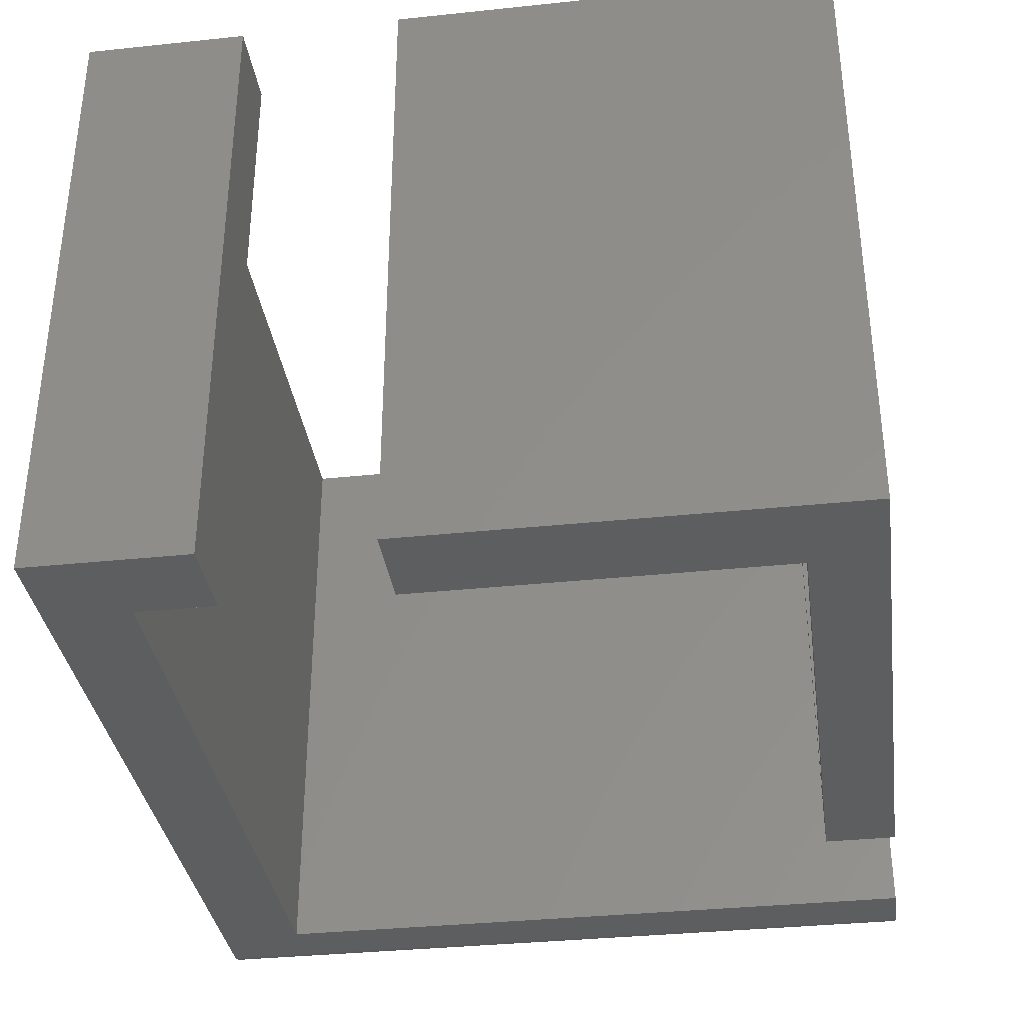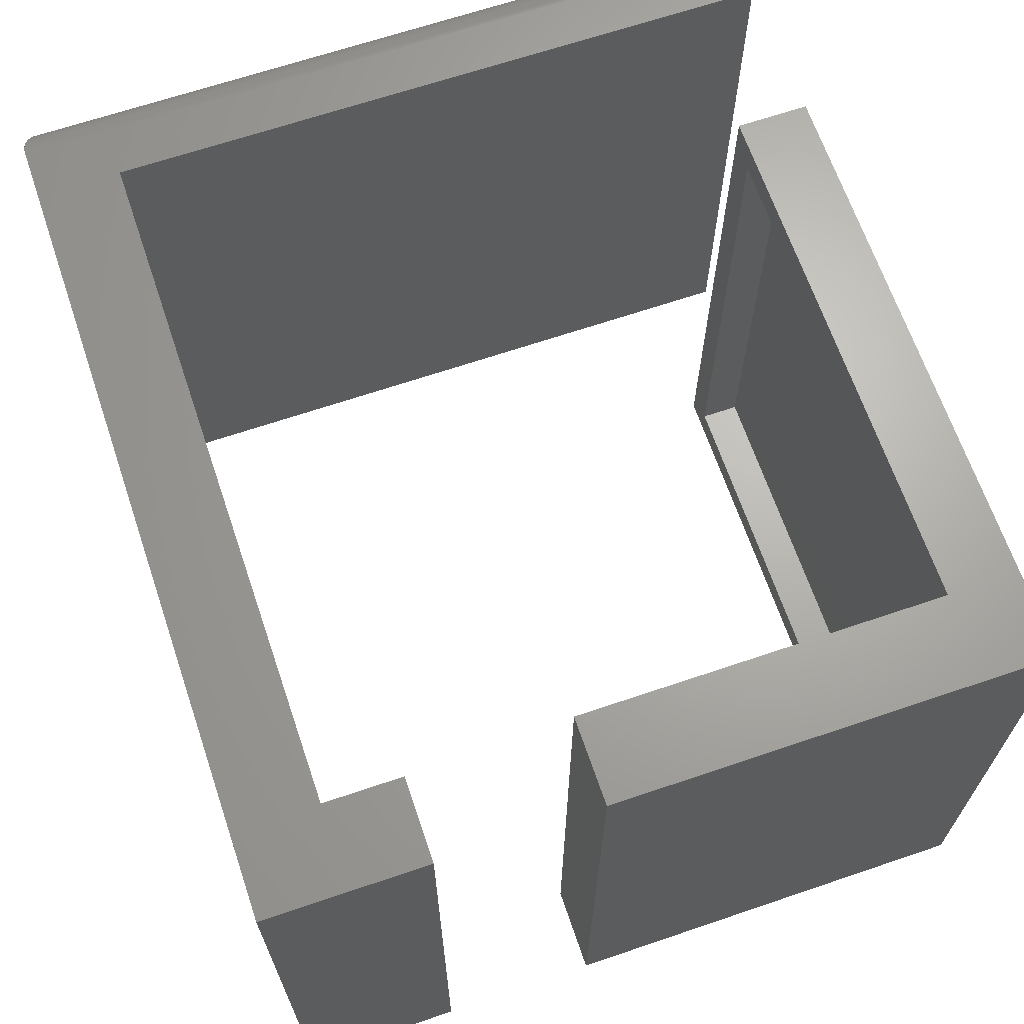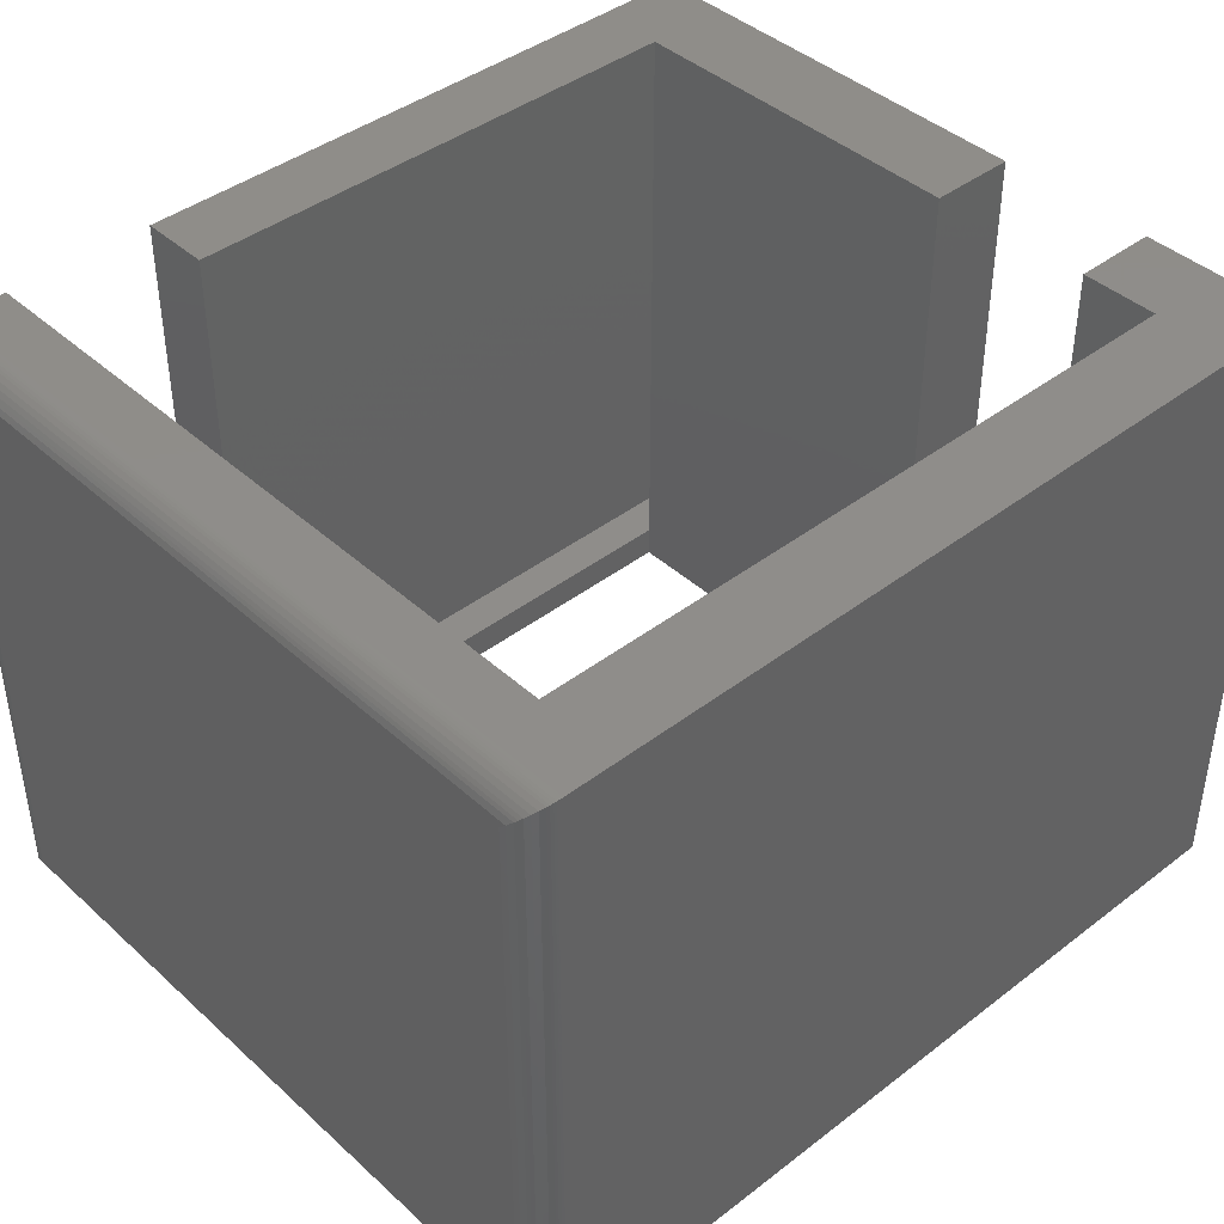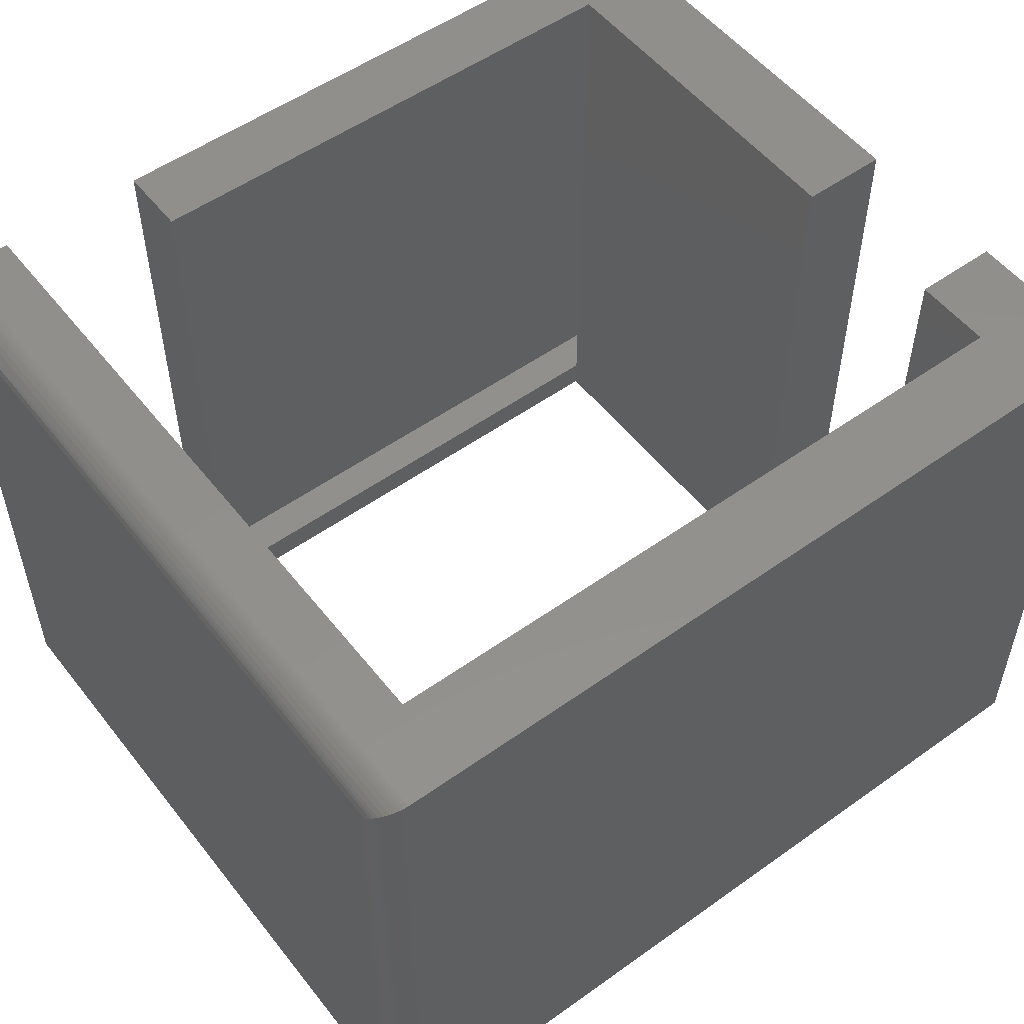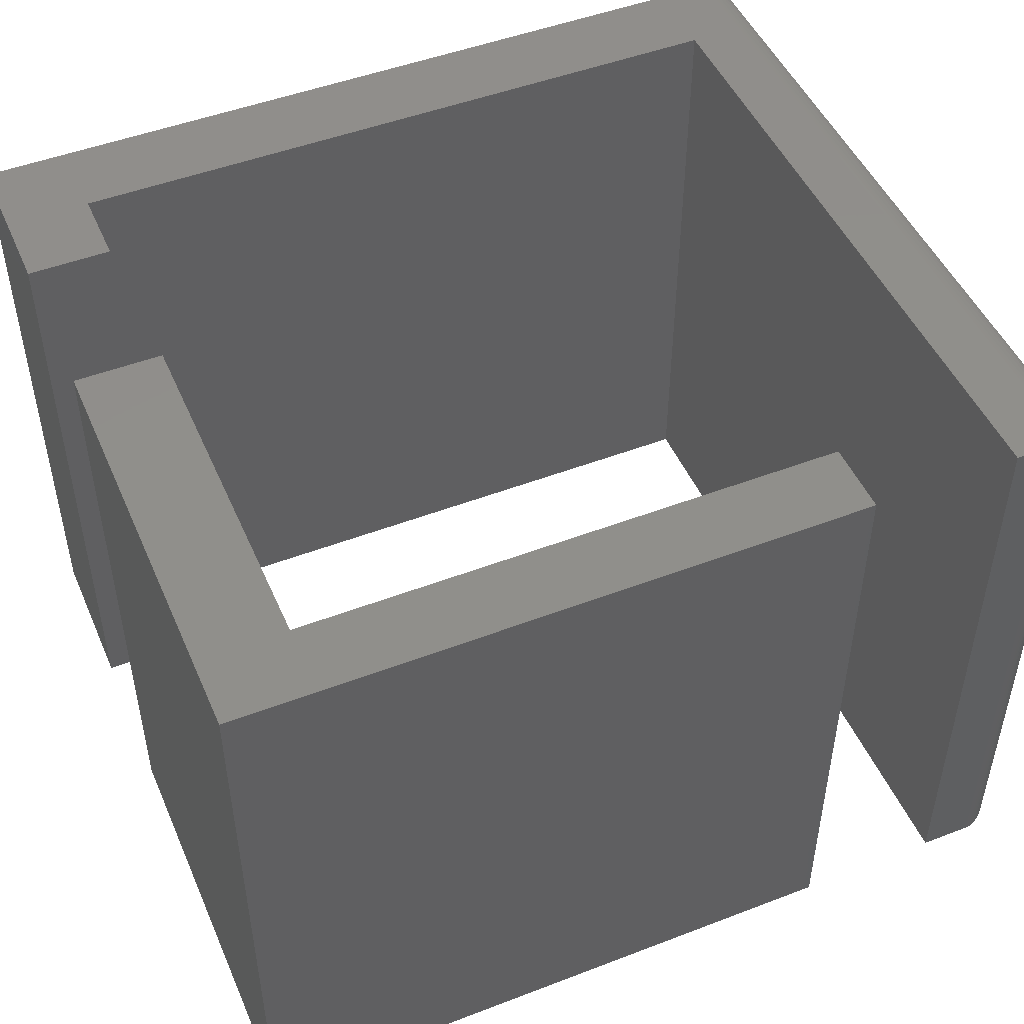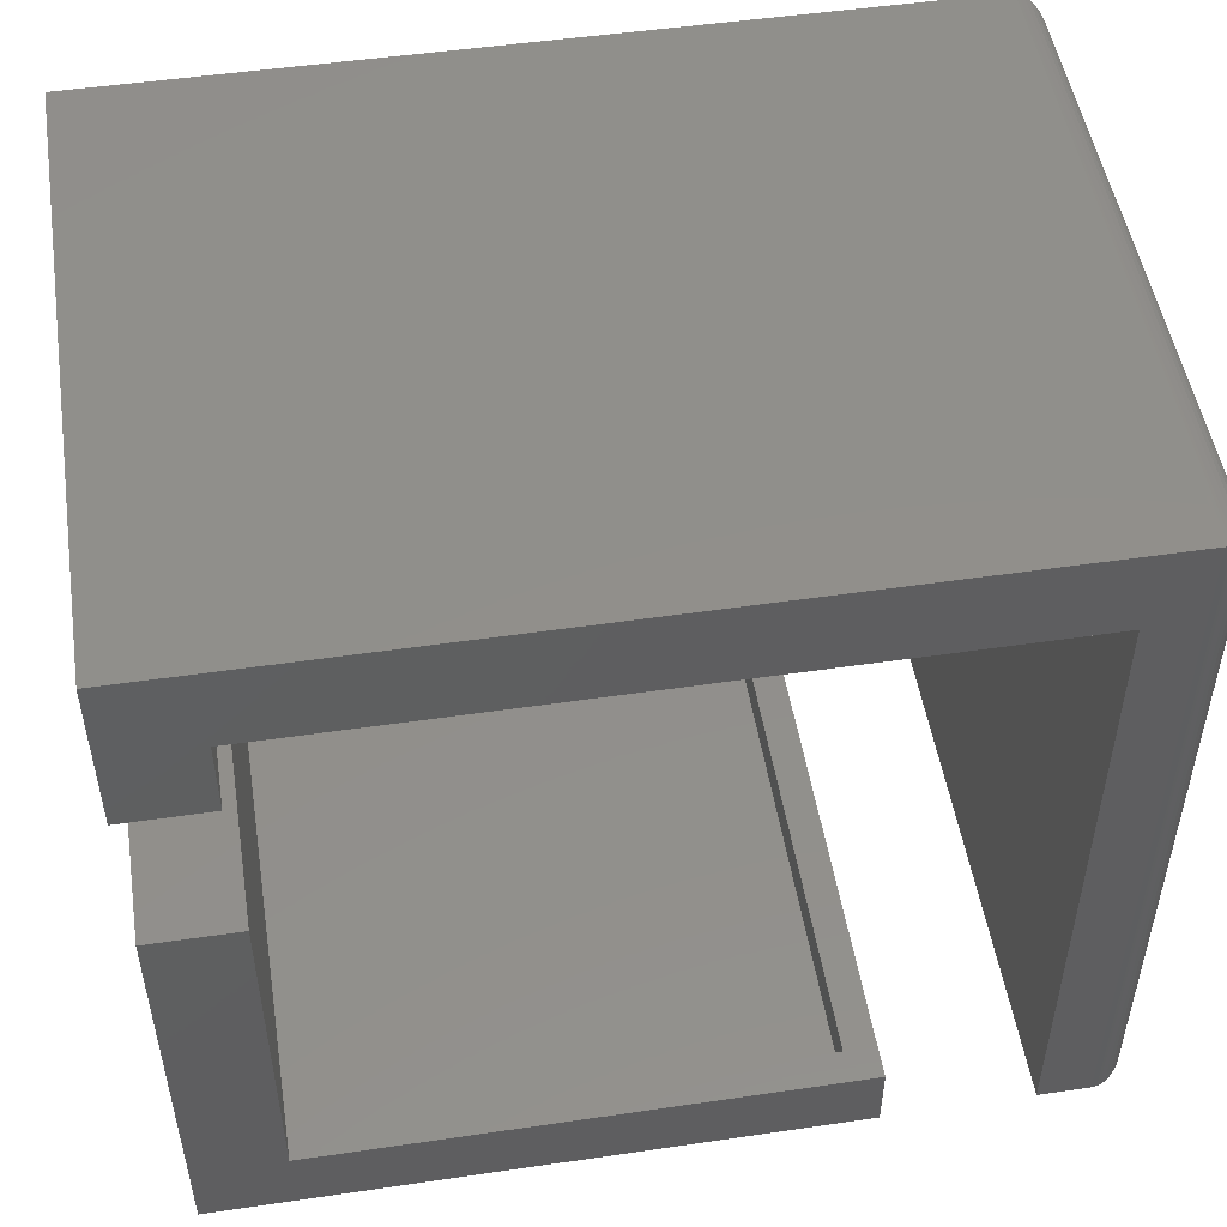
<metadata>
{"format":"stl","ext":"stl","renderer":"f3d","projection":"perspective","resolution":1024,"background":"white","views":[{"elev":-35.0,"azim":98.0,"up":"+Y"},{"elev":66.5,"azim":71.2,"up":"+Y"},{"elev":41.8,"azim":-42.7,"up":"+Y"},{"elev":53.4,"azim":-37.3,"up":"+Y"},{"elev":48.7,"azim":156.9,"up":"+Y"},{"elev":50.3,"azim":170.9,"up":"+Z"}]}
</metadata>
<code>
# stl→obj: 110 verts, 208 faces
v 0.7109 -0.01562 -0.6015
v 0.7109 -0.5781 -0.6015
v 0.6796 -0.01562 -0.6015
v 0.6796 -0.5781 -0.6015
v 0.6796 -0.6094 -0.6015
v 0.1562 -0.6094 -0.6015
v 0.1875 -0.5781 -0.6015
v 0.1562 0.01562 -0.6015
v 0.1875 -0.01562 -0.6015
v 0.6796 0.01562 -0.6015
v 0.6796 0.01562 -0.2451
v 0.6796 -0.6094 -0.2451
v 0.1875 -0.01562 -0.6406
v 0.1875 -0.5781 -0.6406
v 0.7344 -0.01562 -0.2763
v 0.7109 -0.01562 -0.2763
v 0.7344 -0.01562 -0.6406
v 0.7344 -0.5781 -0.6406
v 0.7109 -0.5781 -0.2763
v 0.7344 -0.5781 -0.2763
v 0.1562 0.01562 -0.6719
v 0.7656 0.01562 -0.6719
v 0.1562 -0.6094 -0.6719
v 0.7656 -0.6094 -0.6719
v 0.7656 0.01562 -0.2451
v 0.7656 -0.6094 -0.2451
v 0.01176 -0.6094 -0.6054
v 0.01176 0.01562 -0.6054
v 0.01176 -0.6094 -0.01118
v 0.01176 0.01562 -0.01118
v 0.01176 -0.6094 -0.6719
v 0.01176 0.01562 -0.6719
v 0.6836 -0.6094 -0.01118
v 0.6836 0.01562 -0.01118
v 0.6836 0.01562 -0.08742
v 0.6836 -0.6094 -0.08742
v 0.7656 0.01562 -0.08742
v 0.7656 -0.6094 -0.08742
v 0.7656 0.01562 0.07089
v 0.7656 -0.6094 0.07089
v -0.03906 0.01562 -0.6719
v -0.03906 -0.6094 -0.6719
v -0.03906 -0.6094 0.07089
v -0.03906 0.01562 0.07089
v -0.07031 -0.5781 0.03964
v -0.07031 -0.01562 0.03964
v -0.07031 -0.5781 -0.6406
v -0.07031 -0.01562 -0.6406
v -0.06966 -0.5845 0.04601
v -0.06966 -0.009252 0.04601
v -0.06765 -0.5908 0.05227
v -0.06765 -0.002999 0.05227
v -0.06608 -0.5938 0.05534
v -0.06608 8.096e-05 0.05534
v -0.06407 -0.5969 0.05837
v -0.06407 0.003109 0.05837
v -0.06066 -0.6007 0.06223
v -0.06066 0.006963 0.06223
v -0.05659 -0.604 0.06551
v -0.05659 0.01024 0.06551
v -0.05197 -0.6066 0.0681
v -0.05197 0.01283 0.0681
v -0.04958 -0.6076 0.06907
v -0.04958 0.0138 0.06907
v -0.04693 -0.6084 0.06988
v -0.04693 0.01462 0.06988
v -0.04439 -0.6089 0.07043
v -0.04168 -0.6093 0.07078
v -0.04168 0.01552 0.07078
v -0.04439 0.01517 0.07043
v -0.06966 -0.5845 -0.647
v -0.06765 -0.5908 -0.6533
v -0.06608 -0.5938 -0.6563
v -0.06407 -0.5969 -0.6594
v -0.06066 -0.6007 -0.6632
v -0.05659 -0.604 -0.6665
v -0.05197 -0.6066 -0.6691
v -0.04958 -0.6076 -0.6701
v -0.04693 -0.6084 -0.6709
v -0.04439 -0.6089 -0.6714
v -0.04168 -0.6093 -0.6718
v -0.06966 -0.009252 -0.647
v -0.04439 0.01517 -0.6714
v -0.04693 0.01462 -0.6709
v -0.04958 0.0138 -0.6701
v -0.05197 0.01283 -0.6691
v -0.05659 0.01024 -0.6665
v -0.06066 0.006963 -0.6632
v -0.06407 0.003109 -0.6594
v -0.06608 8.096e-05 -0.6563
v -0.06765 -0.002999 -0.6533
v -0.04168 0.01552 -0.6718
v -0.03906 -0.5781 0.03964
v 0.7344 -0.5781 0.03964
v 0.7148 -0.5781 0.02007
v -0.01949 -0.5781 0.02007
v -0.01949 -0.5781 -0.6054
v -0.01949 -0.5781 -0.6406
v -0.03906 -0.5781 -0.6406
v 0.7148 -0.5781 -0.05617
v 0.7344 -0.5781 -0.05617
v -0.03906 -0.01562 0.03964
v -0.03906 -0.01562 -0.6406
v -0.01949 -0.01562 -0.6406
v -0.01949 -0.01562 -0.6054
v -0.01949 -0.01562 0.02007
v 0.7148 -0.01562 0.02007
v 0.7148 -0.01562 -0.05617
v 0.7344 -0.01562 -0.05617
v 0.7344 -0.01562 0.03964
f 1 2 3
f 3 2 4
f 5 4 6
f 6 4 7
f 6 7 8
f 8 7 9
f 8 9 10
f 10 9 3
f 3 11 10
f 5 12 4
f 4 12 11
f 4 11 3
f 9 7 13
f 13 7 14
f 15 16 17
f 17 16 1
f 17 1 3
f 9 13 3
f 3 13 17
f 4 2 18
f 18 2 19
f 18 19 20
f 7 4 14
f 14 4 18
f 21 22 23
f 23 22 24
f 22 25 24
f 24 25 26
f 25 11 26
f 26 11 12
f 8 21 6
f 6 21 23
f 25 22 11
f 11 22 10
f 22 21 10
f 10 21 8
f 26 12 24
f 24 12 5
f 24 5 23
f 23 5 6
f 27 28 29
f 29 28 30
f 31 32 27
f 27 32 28
f 29 30 33
f 33 30 34
f 34 35 33
f 33 35 36
f 35 37 36
f 36 37 38
f 37 39 38
f 38 39 40
f 41 32 42
f 42 32 31
f 40 39 43
f 43 39 44
f 45 46 47
f 47 46 48
f 30 28 44
f 44 28 32
f 44 32 41
f 44 39 30
f 30 39 34
f 39 37 34
f 34 37 35
f 43 42 31
f 43 31 27
f 43 27 29
f 43 29 33
f 43 33 40
f 33 36 40
f 40 36 38
f 46 49 50
f 46 45 49
f 50 49 51
f 50 51 52
f 52 51 53
f 52 53 54
f 54 53 55
f 54 55 56
f 56 55 57
f 56 57 58
f 58 57 59
f 58 59 60
f 60 59 61
f 60 61 62
f 62 61 63
f 62 63 64
f 64 63 65
f 64 65 66
f 66 65 67
f 43 44 68
f 68 44 69
f 68 69 67
f 67 69 70
f 67 70 66
f 45 71 49
f 45 47 71
f 49 71 72
f 49 72 51
f 51 72 73
f 51 73 53
f 53 73 74
f 53 74 55
f 55 74 75
f 55 75 57
f 57 75 76
f 57 76 59
f 59 76 77
f 59 77 61
f 61 77 78
f 61 78 63
f 63 78 79
f 63 79 65
f 65 79 80
f 42 43 81
f 81 43 68
f 81 68 80
f 80 68 67
f 80 67 65
f 47 82 71
f 47 48 82
f 83 79 84
f 84 79 78
f 84 78 85
f 85 78 77
f 85 77 86
f 86 77 76
f 86 76 87
f 87 76 75
f 87 75 88
f 88 75 74
f 88 74 89
f 89 74 73
f 89 73 90
f 90 73 72
f 90 72 91
f 91 72 71
f 91 71 82
f 41 42 92
f 92 42 81
f 92 81 83
f 83 81 80
f 83 80 79
f 48 50 82
f 48 46 50
f 70 84 66
f 66 84 85
f 66 85 64
f 64 85 86
f 64 86 62
f 62 86 87
f 62 87 60
f 60 87 88
f 60 88 58
f 58 88 89
f 58 89 56
f 56 89 90
f 56 90 54
f 54 90 91
f 54 91 52
f 52 91 82
f 52 82 50
f 44 41 69
f 69 41 92
f 69 92 70
f 70 92 83
f 70 83 84
f 13 14 17
f 17 14 18
f 17 18 15
f 15 18 20
f 15 20 16
f 16 20 19
f 16 19 1
f 1 19 2
f 93 94 95
f 93 95 96
f 93 96 97
f 93 97 98
f 93 98 99
f 95 94 100
f 100 94 101
f 93 99 102
f 102 99 103
f 103 99 104
f 104 99 98
f 98 97 104
f 104 97 105
f 97 96 105
f 105 96 106
f 96 95 106
f 106 95 107
f 107 95 108
f 108 95 100
f 108 100 109
f 109 100 101
f 109 101 110
f 110 101 94
f 94 93 110
f 110 93 102
f 102 103 104
f 102 104 105
f 102 105 106
f 102 106 107
f 102 107 110
f 107 108 110
f 110 108 109

</code>
